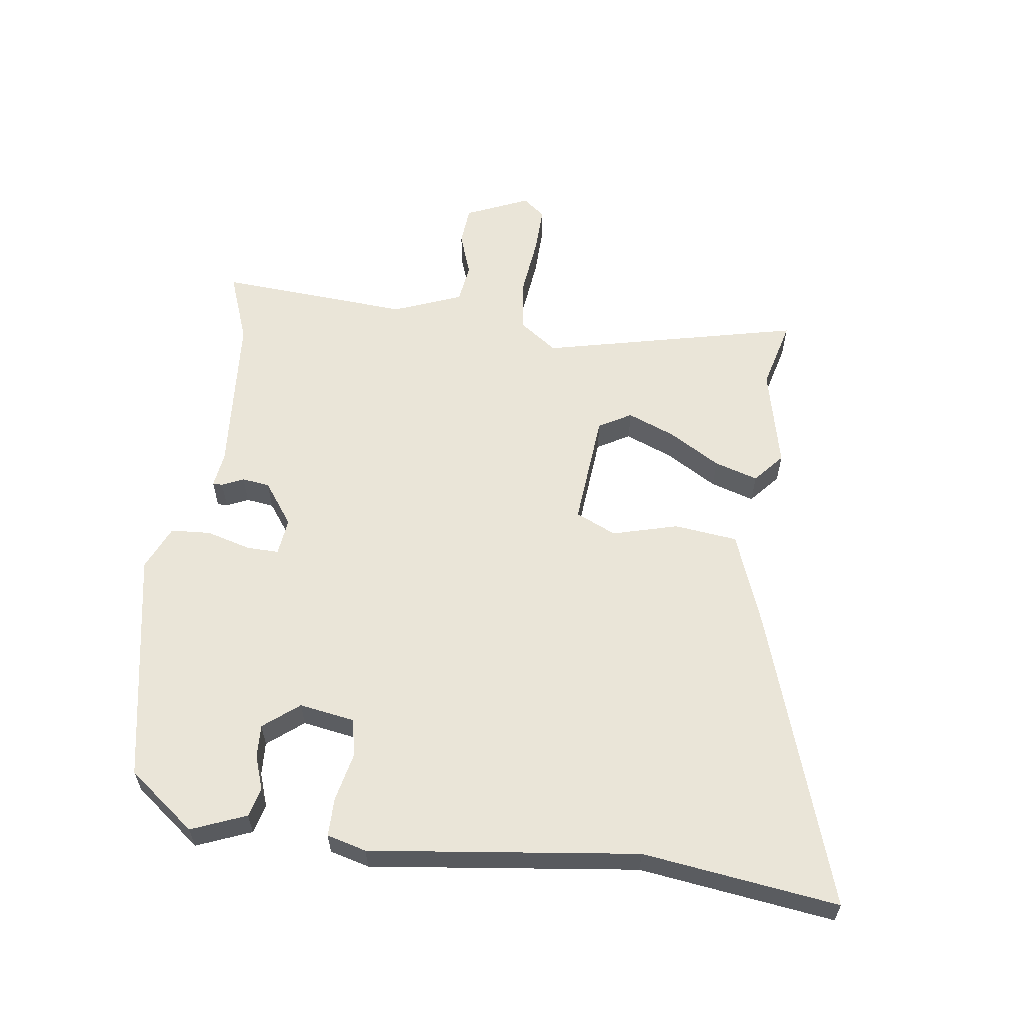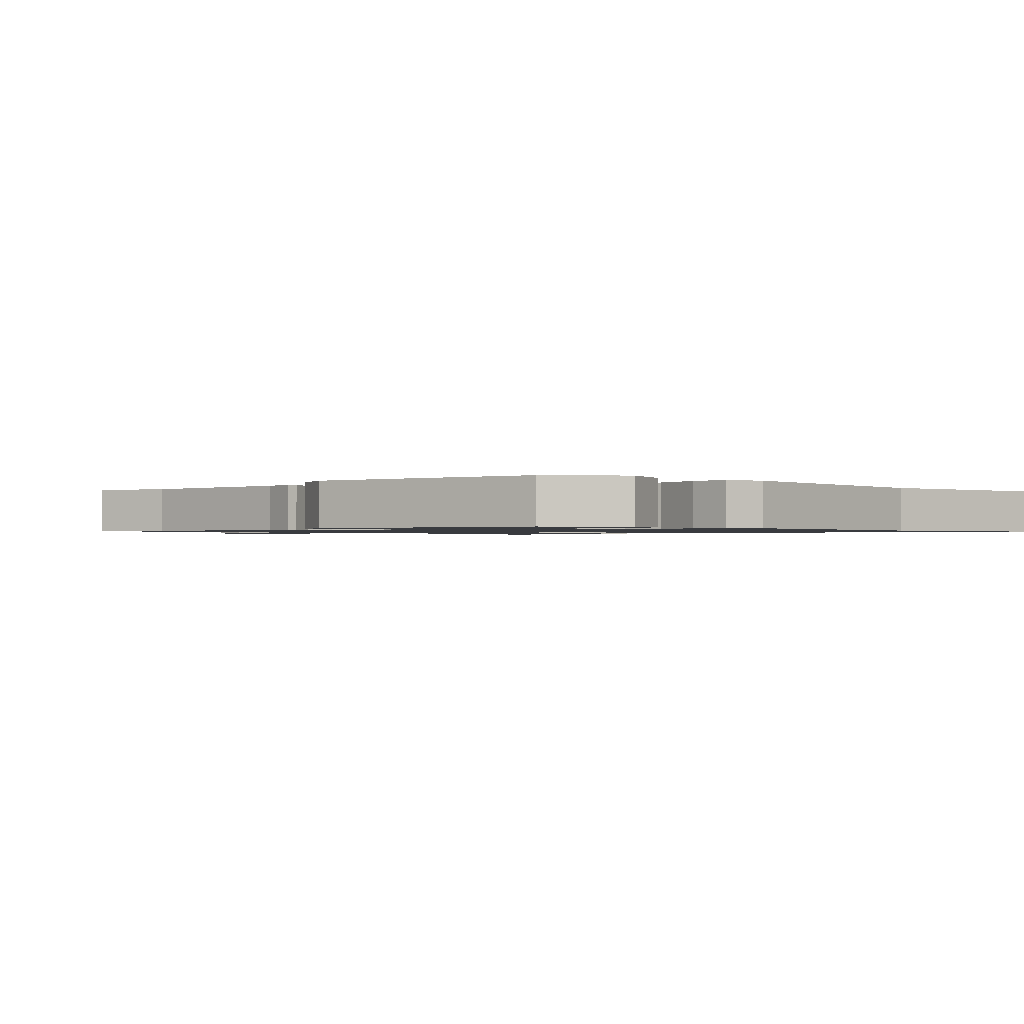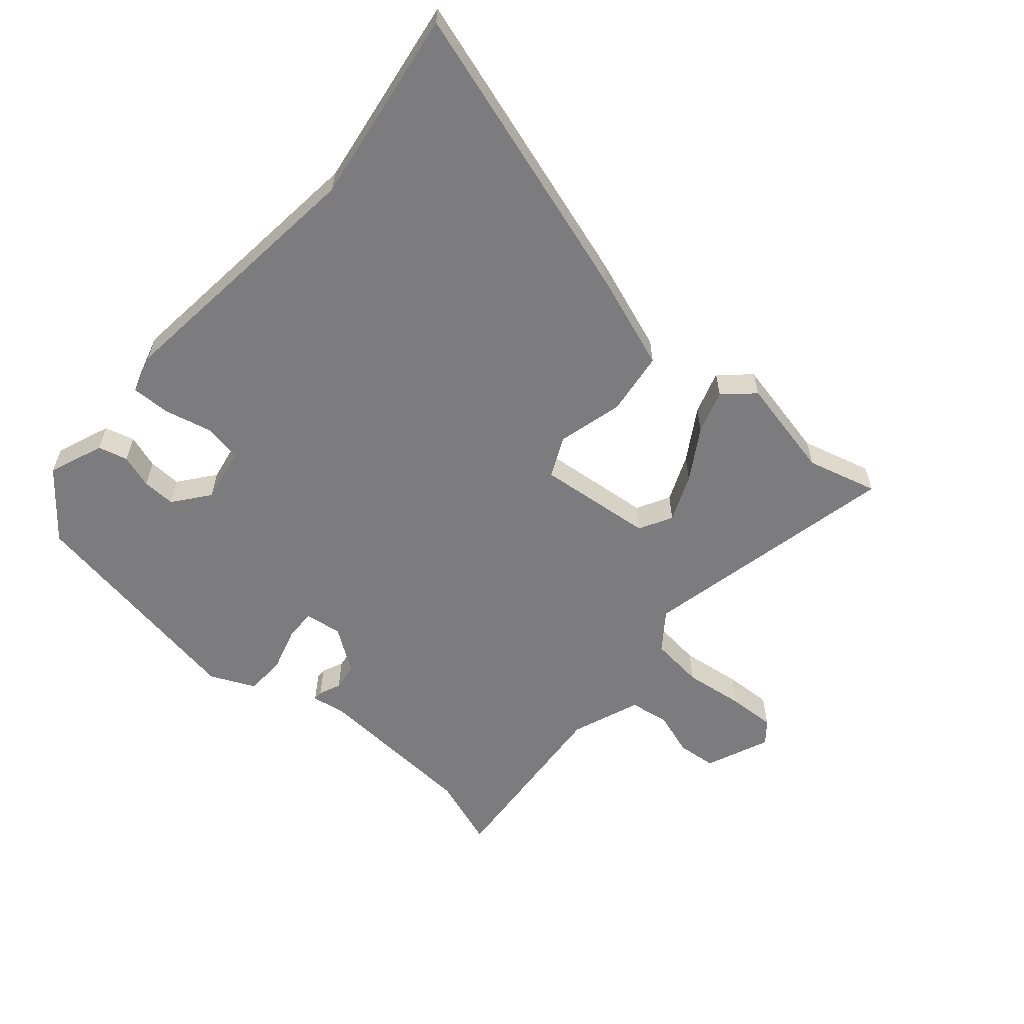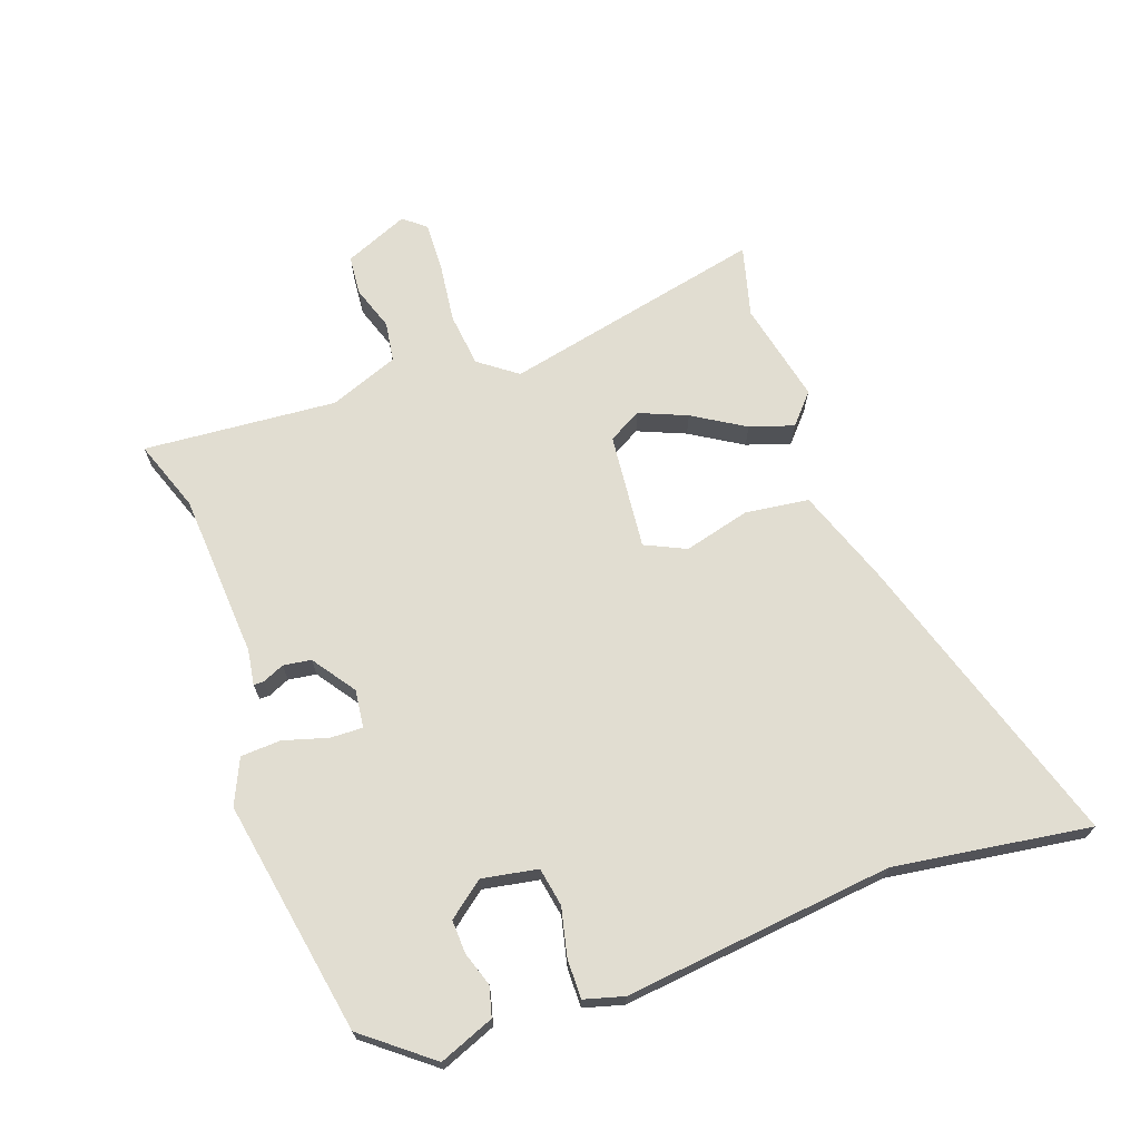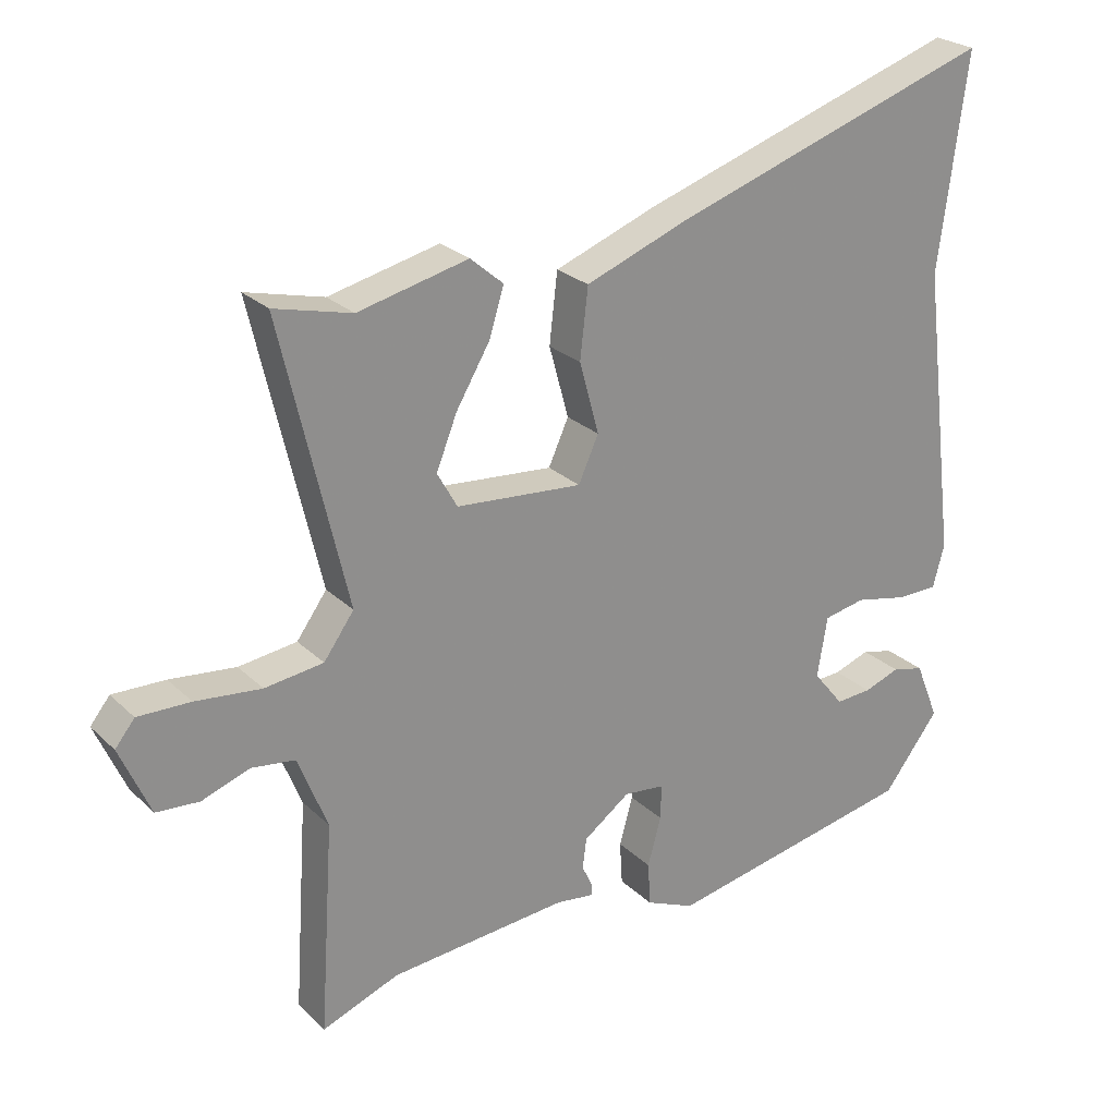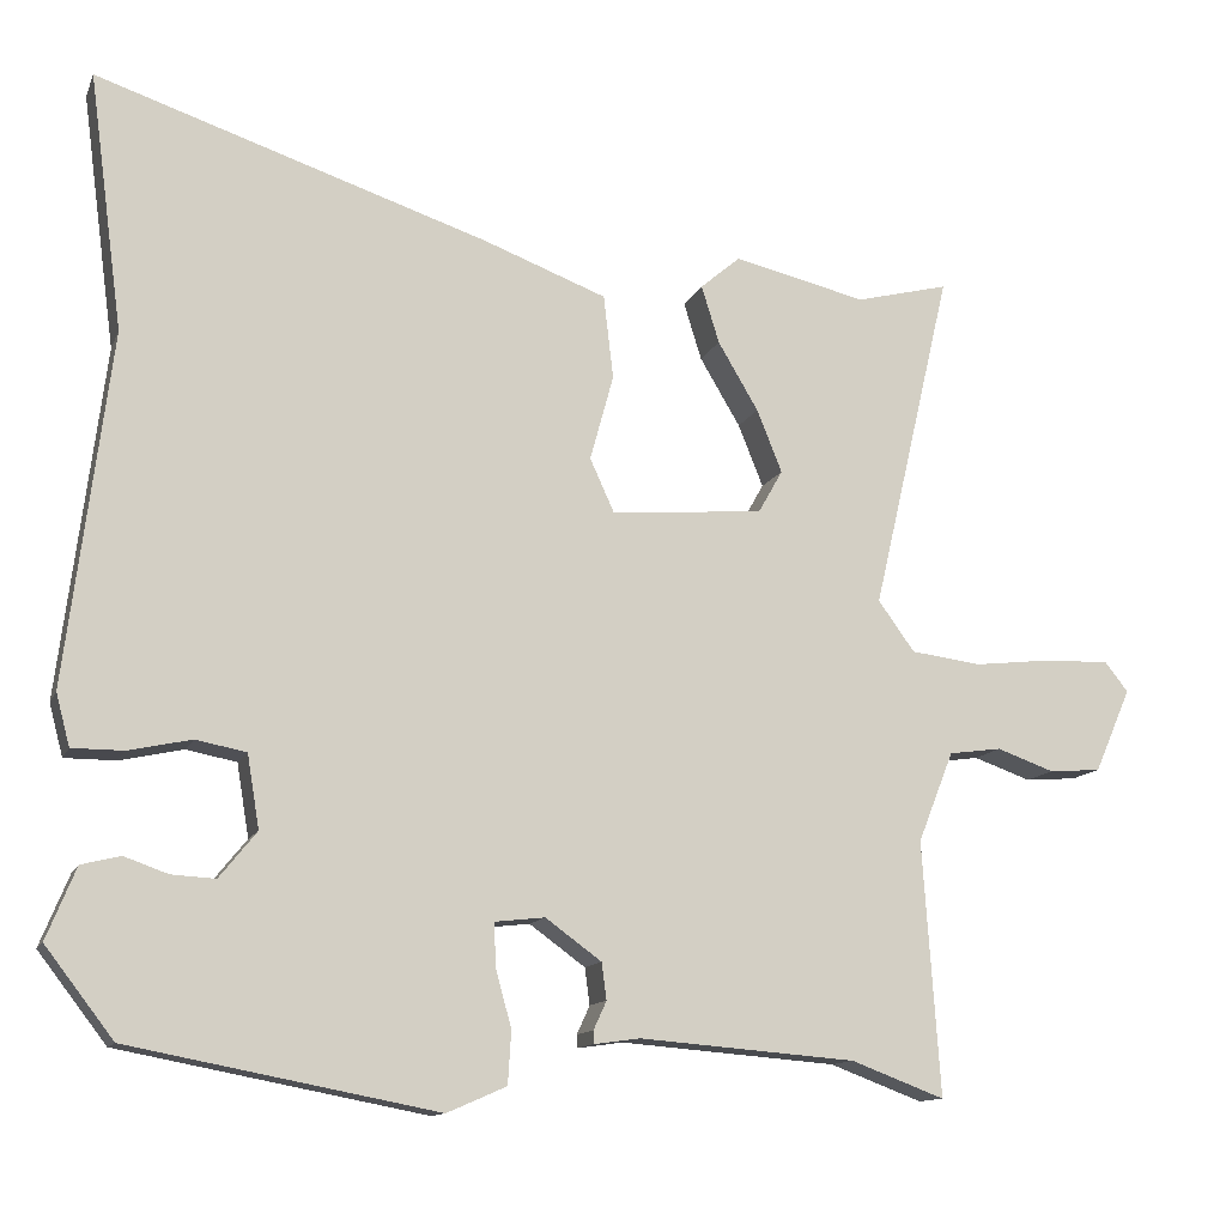
<metadata>
{"format":"obj","ext":"obj","renderer":"f3d","projection":"perspective","resolution":1024,"background":"white","views":[{"elev":59.2,"azim":-82.2,"up":"+Y"},{"elev":-1.1,"azim":-134.6,"up":"+Y"},{"elev":-58.9,"azim":-39.9,"up":"+Y"},{"elev":68.8,"azim":-108.9,"up":"+Y"},{"elev":25.1,"azim":145.8,"up":"+Z"},{"elev":-12.6,"azim":-16.9,"up":"+Z"}]}
</metadata>
<code>
v -0.481 0.07 0.357
v -0.523 0.07 0.673
v -0.04 0.07 0.515
v 0.112 0.07 0.458
v 0.124 0.07 0.355
v 0.095 0.07 0.249
v 0.125 0.07 0.183
v 0.313 0.07 0.199
v 0.343 0.07 0.252
v 0.312 0.07 0.329
v 0.262 0.07 0.413
v 0.24 0.07 0.484
v 0.289 0.07 0.526
v 0.453 0.07 0.488
v 0.568 0.07 0.517
v 0.47 0.07 0.096
v 0.515 0.07 0.034
v 0.602 0.07 0.023
v 0.7 0.07 0.034
v 0.778 0.07 0.036
v 0.807 0.07 0
v 0.762 0.07 -0.103
v 0.698 0.07 -0.108
v 0.627 0.07 -0.083
v 0.562 0.07 -0.092
v 0.518 0.07 -0.203
v 0.539 0.07 -0.515
v 0.424 0.07 -0.472
v 0.157 0.07 -0.451
v 0.1 0.07 -0.459
v 0.1 0.07 -0.443
v 0.116 0.07 -0.408
v 0.11 0.07 -0.363
v 0.041 0.07 -0.313
v -0.02 0.07 -0.32
v -0.019 0.07 -0.372
v 0.001 0.07 -0.444
v -0.003 0.07 -0.509
v -0.076 0.07 -0.541
v -0.454 0.07 -0.469
v -0.538 0.07 -0.36
v -0.502 0.07 -0.272
v -0.454 0.07 -0.26
v -0.4 0.07 -0.279
v -0.346 0.07 -0.282
v -0.3 0.07 -0.225
v -0.315 0.07 -0.135
v -0.377 0.07 -0.123
v -0.455 0.07 -0.14
v -0.518 0.07 -0.14
v -0.535 0.07 -0.076
v -0.481 0 0.357
v -0.523 0 0.673
v -0.04 0 0.515
v 0.112 0 0.458
v 0.124 0 0.355
v 0.095 0 0.249
v 0.125 0 0.183
v 0.313 0 0.199
v 0.343 0 0.252
v 0.312 0 0.329
v 0.262 0 0.413
v 0.24 0 0.484
v 0.289 0 0.526
v 0.453 0 0.488
v 0.568 0 0.517
v 0.47 0 0.096
v 0.515 0 0.034
v 0.602 0 0.023
v 0.7 0 0.034
v 0.778 0 0.036
v 0.807 0 0
v 0.762 0 -0.103
v 0.698 0 -0.108
v 0.627 0 -0.083
v 0.562 0 -0.092
v 0.518 0 -0.203
v 0.539 0 -0.515
v 0.424 0 -0.472
v 0.157 0 -0.451
v 0.1 0 -0.459
v 0.1 0 -0.443
v 0.116 0 -0.408
v 0.11 0 -0.363
v 0.041 0 -0.313
v -0.02 0 -0.32
v -0.019 0 -0.372
v 0.001 0 -0.444
v -0.003 0 -0.509
v -0.076 0 -0.541
v -0.454 0 -0.469
v -0.538 0 -0.36
v -0.502 0 -0.272
v -0.454 0 -0.26
v -0.4 0 -0.279
v -0.346 0 -0.282
v -0.3 0 -0.225
v -0.315 0 -0.135
v -0.377 0 -0.123
v -0.455 0 -0.14
v -0.518 0 -0.14
v -0.535 0 -0.076
f 48 49 50 51
f 47 48 51 1
f 41 42 43 44
f 41 44 45
f 40 41 45
f 39 40 45 46
f 36 37 38 39
f 35 36 39 46
f 29 30 31 32
f 28 29 32 33
f 26 27 28
f 26 28 33 34
f 21 22 23 24
f 21 24 25
f 18 19 20 21
f 18 21 25
f 17 18 25 26
f 14 15 16
f 12 13 14 16
f 10 11 12 16
f 9 10 16
f 8 9 16 17
f 7 8 17 26
f 3 4 5 6
f 3 6 7
f 47 1 2 3
f 47 3 7
f 34 35 46 47
f 7 26 34 47
f 102 101 100 99
f 52 102 99 98
f 95 94 93 92
f 96 95 92
f 96 92 91
f 97 96 91 90
f 90 89 88 87
f 97 90 87 86
f 83 82 81 80
f 84 83 80 79
f 79 78 77
f 85 84 79 77
f 75 74 73 72
f 76 75 72
f 72 71 70 69
f 76 72 69
f 77 76 69 68
f 67 66 65
f 67 65 64 63
f 67 63 62 61
f 67 61 60
f 68 67 60 59
f 77 68 59 58
f 57 56 55 54
f 58 57 54
f 54 53 52 98
f 58 54 98
f 98 97 86 85
f 98 85 77 58
f 1 52 53 2
f 2 53 54 3
f 3 54 55 4
f 4 55 56 5
f 5 56 57 6
f 6 57 58 7
f 7 58 59 8
f 8 59 60 9
f 9 60 61 10
f 10 61 62 11
f 11 62 63 12
f 12 63 64 13
f 13 64 65 14
f 14 65 66 15
f 15 66 67 16
f 16 67 68 17
f 17 68 69 18
f 18 69 70 19
f 19 70 71 20
f 20 71 72 21
f 21 72 73 22
f 22 73 74 23
f 23 74 75 24
f 24 75 76 25
f 25 76 77 26
f 26 77 78 27
f 27 78 79 28
f 28 79 80 29
f 29 80 81 30
f 30 81 82 31
f 31 82 83 32
f 32 83 84 33
f 33 84 85 34
f 34 85 86 35
f 35 86 87 36
f 36 87 88 37
f 37 88 89 38
f 38 89 90 39
f 39 90 91 40
f 40 91 92 41
f 41 92 93 42
f 42 93 94 43
f 43 94 95 44
f 44 95 96 45
f 45 96 97 46
f 46 97 98 47
f 47 98 99 48
f 48 99 100 49
f 49 100 101 50
f 50 101 102 51
f 51 102 52 1

</code>
